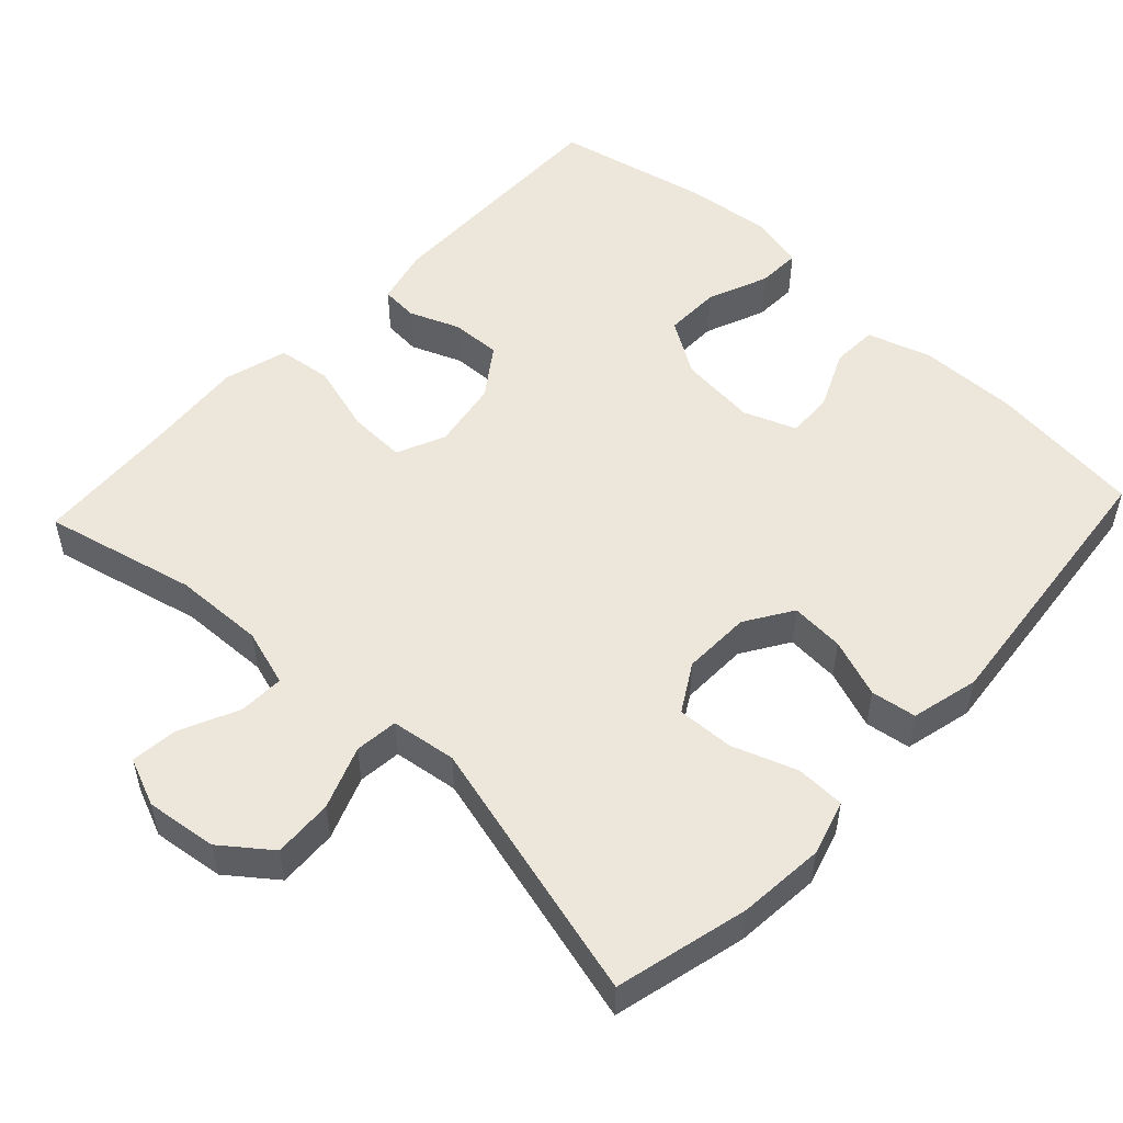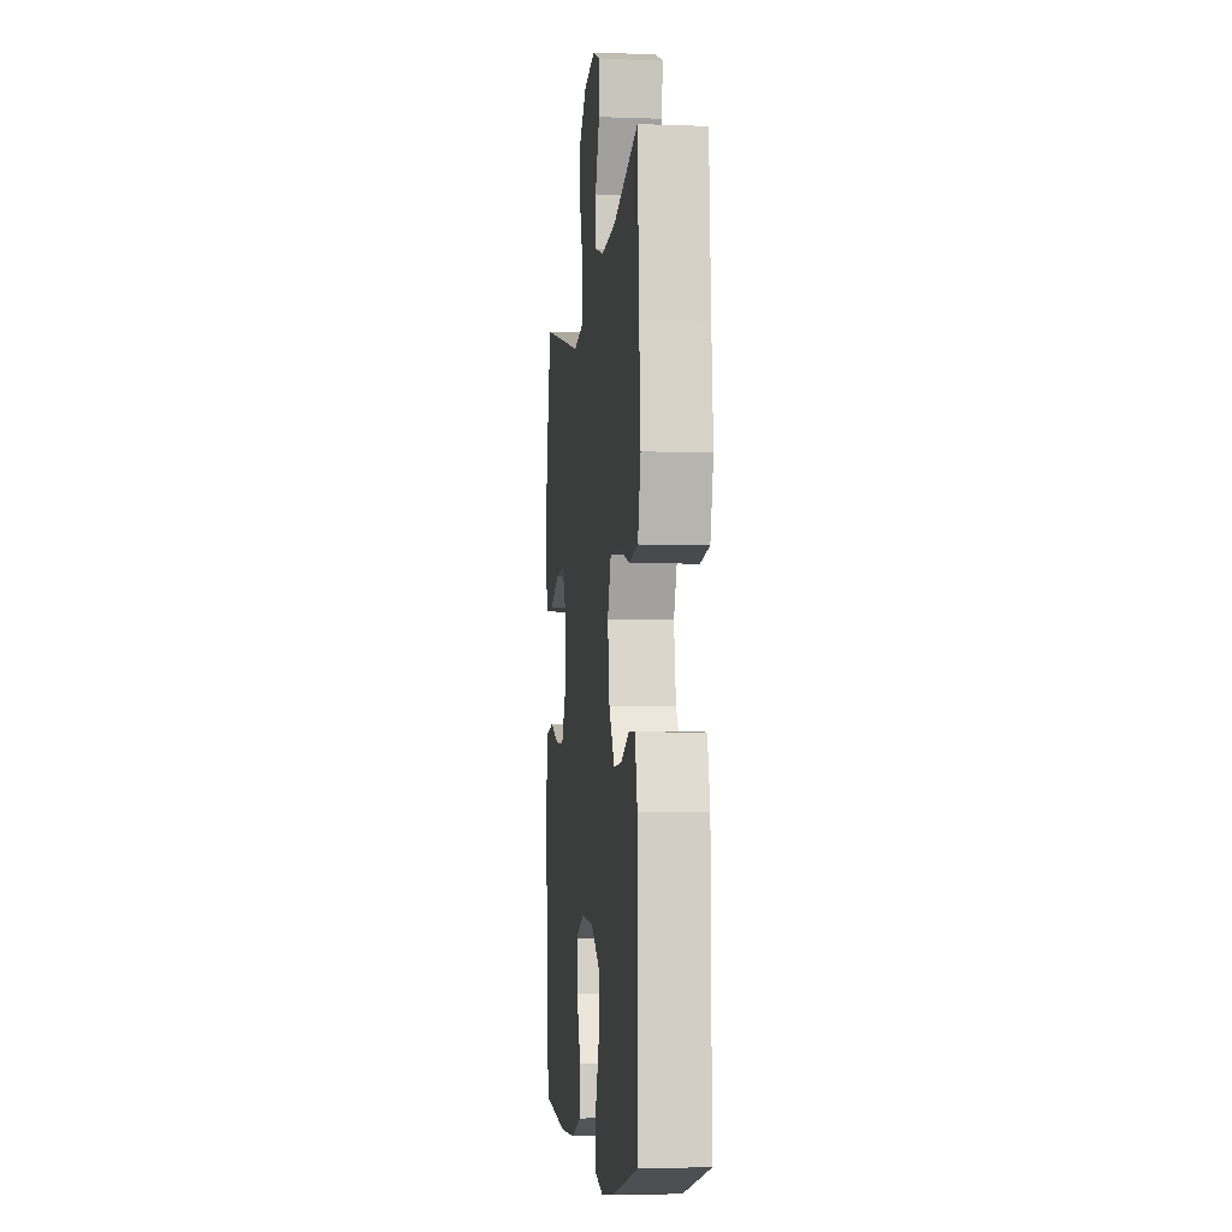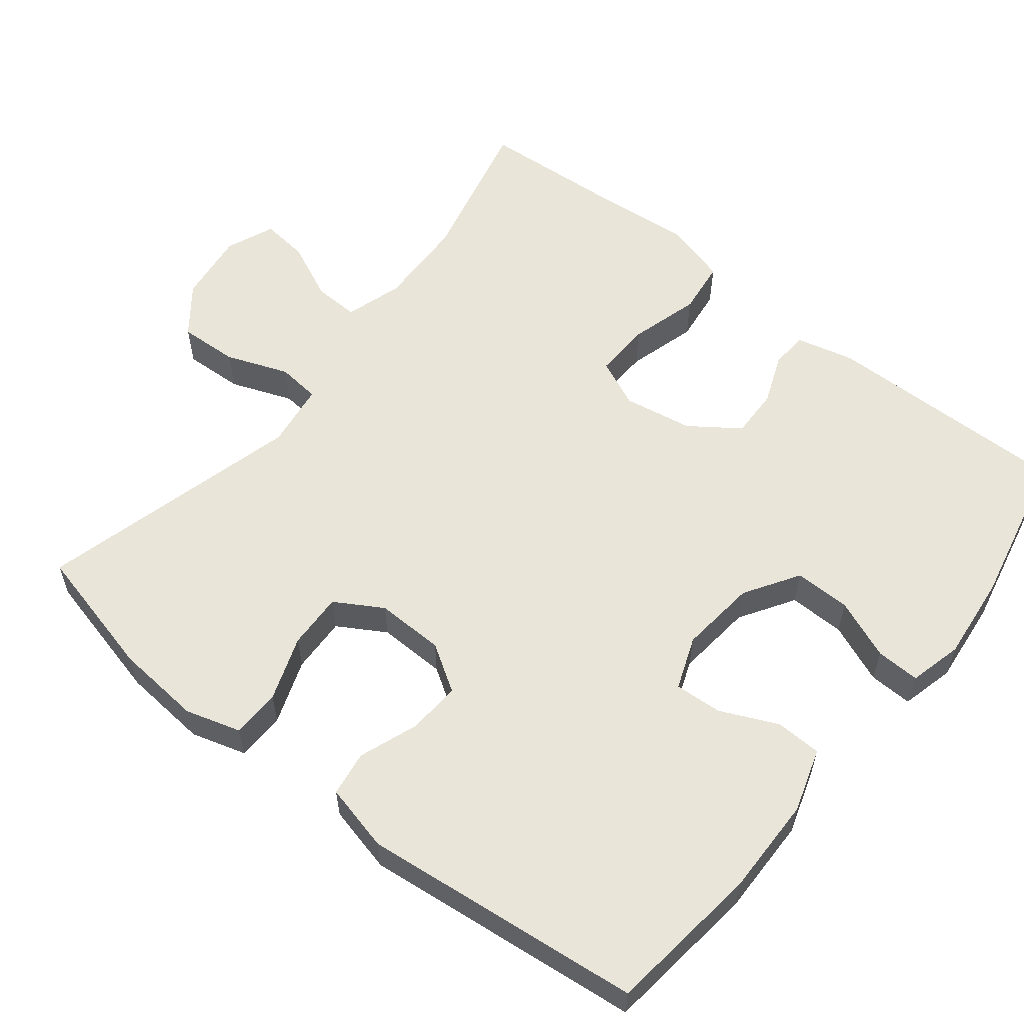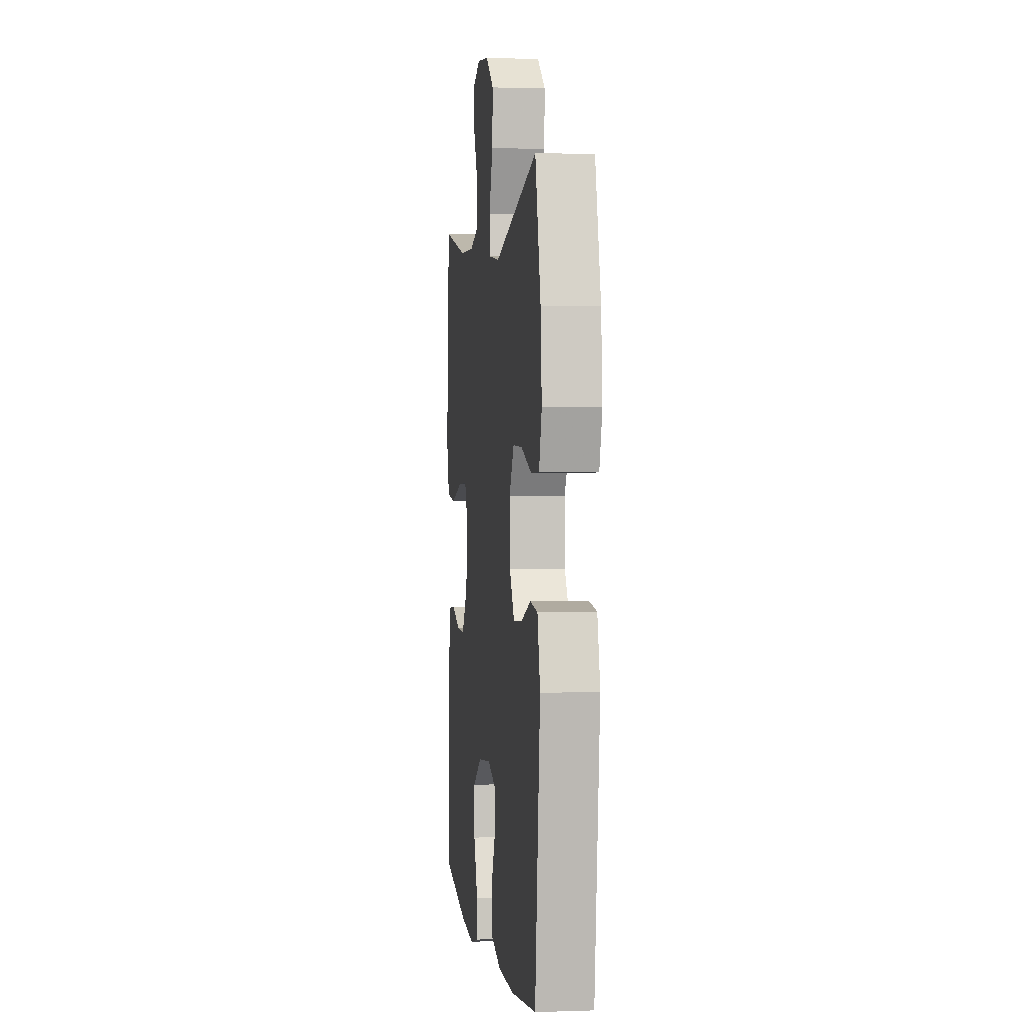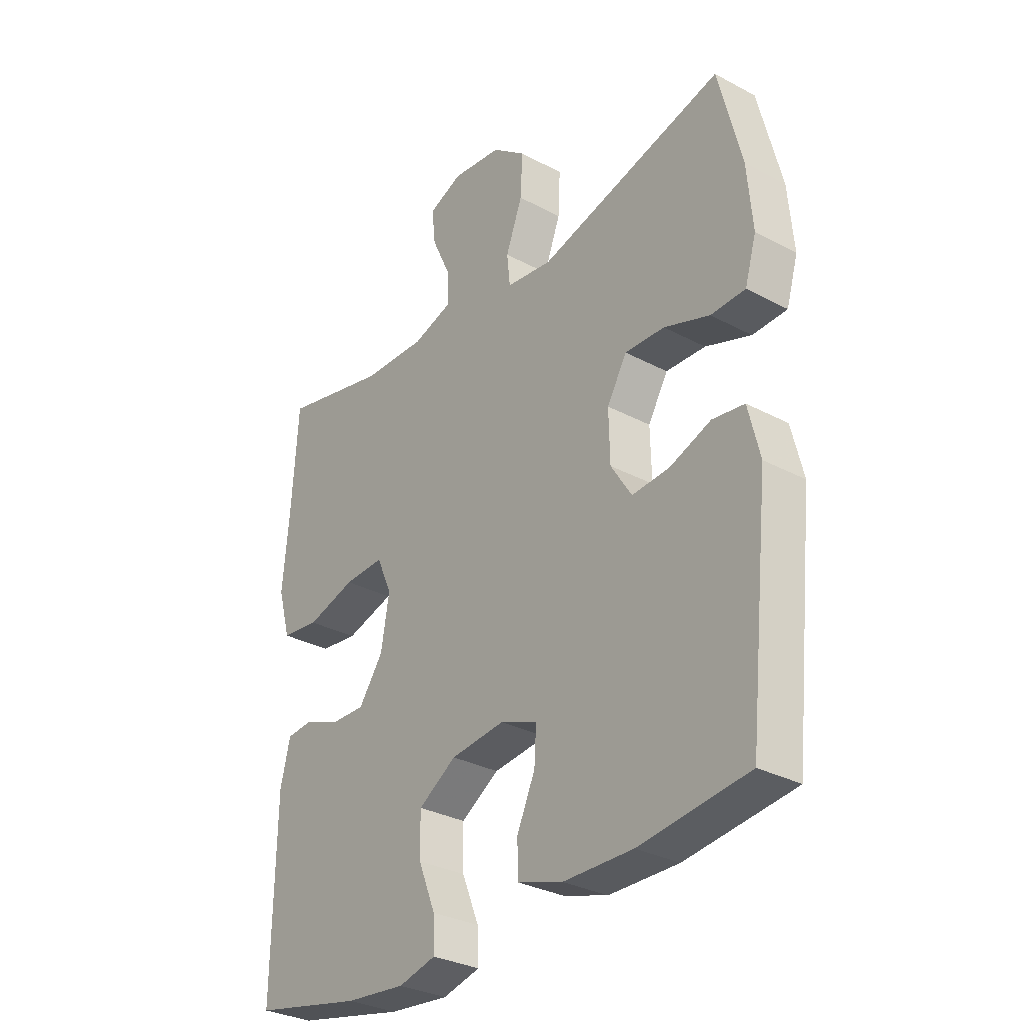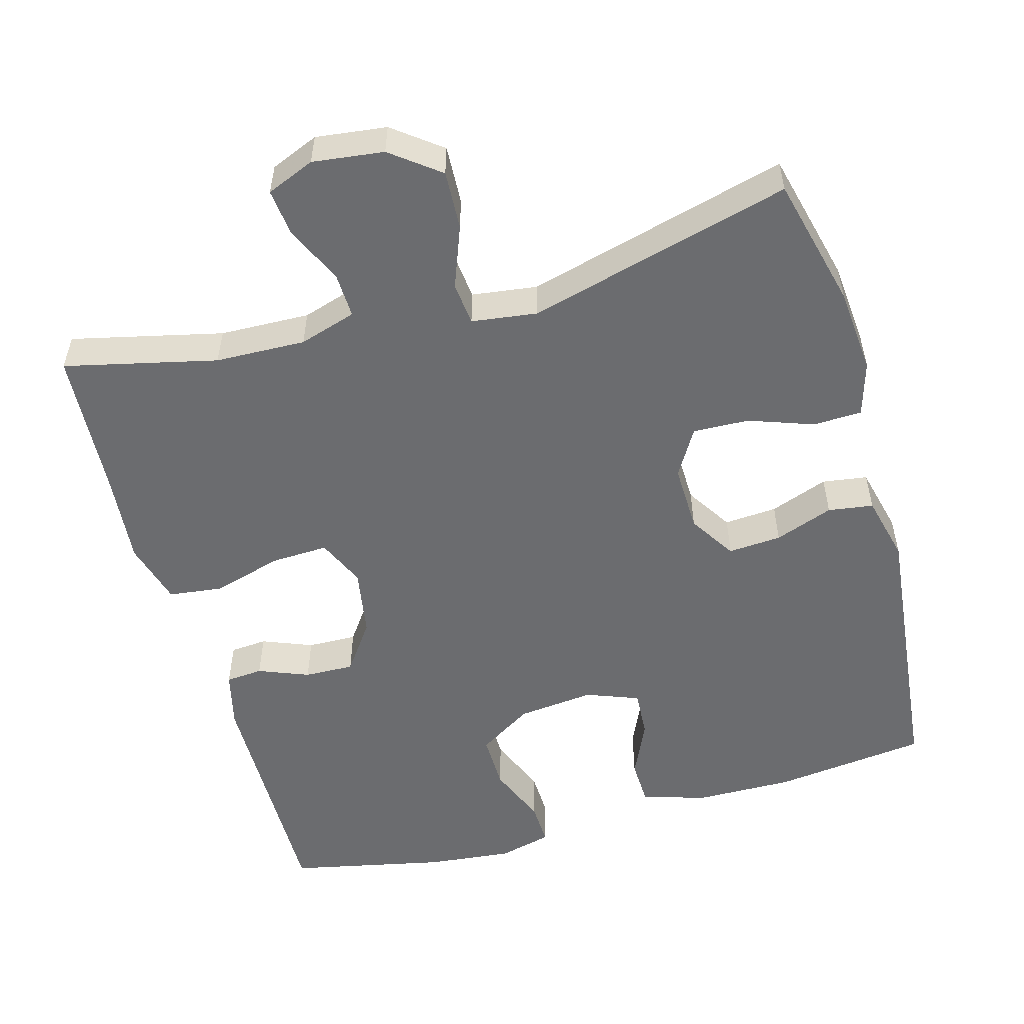
<metadata>
{"format":"obj","ext":"obj","renderer":"f3d","projection":"perspective","resolution":1024,"background":"white","views":[{"elev":52.3,"azim":43.1,"up":"+Y"},{"elev":-5.9,"azim":-96.2,"up":"+Z"},{"elev":58.0,"azim":128.5,"up":"+Y"},{"elev":1.4,"azim":82.7,"up":"+Z"},{"elev":-31.1,"azim":52.6,"up":"+Z"},{"elev":-53.7,"azim":15.7,"up":"+Y"}]}
</metadata>
<code>
v -0.5 0.07 0.5
v -0.295 0.07 0.452
v -0.173 0.07 0.448
v -0.096 0.07 0.472
v -0.098 0.07 0.533
v -0.134 0.07 0.611
v -0.141 0.07 0.675
v -0.076 0.07 0.702
v 0.02 0.07 0.69
v 0.085 0.07 0.64
v 0.081 0.07 0.56
v 0.049 0.07 0.476
v 0.055 0.07 0.418
v 0.143 0.07 0.406
v 0.5 0.07 0.5
v 0.544 0.07 0.321
v 0.554 0.07 0.205
v 0.532 0.07 0.131
v 0.466 0.07 0.129
v 0.379 0.07 0.16
v 0.303 0.07 0.163
v 0.265 0.07 0.099
v 0.267 0.07 0.007
v 0.307 0.07 -0.056
v 0.379 0.07 -0.051
v 0.458 0.07 -0.022
v 0.519 0.07 -0.031
v 0.541 0.07 -0.122
v 0.5 0.07 -0.5
v 0.292 0.07 -0.525
v 0.159 0.07 -0.523
v 0.073 0.07 -0.496
v 0.071 0.07 -0.434
v 0.106 0.07 -0.357
v 0.11 0.07 -0.293
v 0.039 0.07 -0.266
v -0.065 0.07 -0.277
v -0.138 0.07 -0.323
v -0.137 0.07 -0.399
v -0.104 0.07 -0.48
v -0.102 0.07 -0.539
v -0.174 0.07 -0.557
v -0.289 0.07 -0.545
v -0.5 0.07 -0.5
v -0.495 0.07 -0.167
v -0.476 0.07 -0.09
v -0.426 0.07 -0.086
v -0.358 0.07 -0.113
v -0.291 0.07 -0.115
v -0.244 0.07 -0.049
v -0.228 0.07 0.044
v -0.257 0.07 0.109
v -0.334 0.07 0.106
v -0.428 0.07 0.079
v -0.501 0.07 0.088
v -0.525 0.07 0.174
v -0.513 0.07 0.303
v -0.5 0 0.5
v -0.295 0 0.452
v -0.173 0 0.448
v -0.096 0 0.472
v -0.098 0 0.533
v -0.134 0 0.611
v -0.141 0 0.675
v -0.076 0 0.702
v 0.02 0 0.69
v 0.085 0 0.64
v 0.081 0 0.56
v 0.049 0 0.476
v 0.055 0 0.418
v 0.143 0 0.406
v 0.5 0 0.5
v 0.544 0 0.321
v 0.554 0 0.205
v 0.532 0 0.131
v 0.466 0 0.129
v 0.379 0 0.16
v 0.303 0 0.163
v 0.265 0 0.099
v 0.267 0 0.007
v 0.307 0 -0.056
v 0.379 0 -0.051
v 0.458 0 -0.022
v 0.519 0 -0.031
v 0.541 0 -0.122
v 0.5 0 -0.5
v 0.292 0 -0.525
v 0.159 0 -0.523
v 0.073 0 -0.496
v 0.071 0 -0.434
v 0.106 0 -0.357
v 0.11 0 -0.293
v 0.039 0 -0.266
v -0.065 0 -0.277
v -0.138 0 -0.323
v -0.137 0 -0.399
v -0.104 0 -0.48
v -0.102 0 -0.539
v -0.174 0 -0.557
v -0.289 0 -0.545
v -0.5 0 -0.5
v -0.495 0 -0.167
v -0.476 0 -0.09
v -0.426 0 -0.086
v -0.358 0 -0.113
v -0.291 0 -0.115
v -0.244 0 -0.049
v -0.228 0 0.044
v -0.257 0 0.109
v -0.334 0 0.106
v -0.428 0 0.079
v -0.501 0 0.088
v -0.525 0 0.174
v -0.513 0 0.303
f 55 56 57
f 54 55 57
f 53 54 57
f 57 1 2
f 53 57 2
f 52 53 2
f 51 52 2 3
f 46 47 48
f 45 46 48
f 44 45 48
f 43 44 48
f 42 43 48
f 41 42 48
f 40 41 48
f 39 40 48
f 38 39 48 49
f 37 38 49 50
f 32 33 34
f 31 32 34
f 30 31 34
f 29 30 34
f 28 29 34
f 27 28 34
f 26 27 34
f 25 26 34
f 24 25 34 35
f 23 24 35 36
f 18 19 20
f 17 18 20
f 16 17 20
f 15 16 20
f 14 15 20
f 13 14 20 21
f 10 11 12
f 9 10 12
f 8 9 12
f 7 8 12
f 6 7 12
f 5 6 12
f 4 5 12 13
f 13 21 22
f 4 13 22
f 3 4 22
f 51 3 22
f 37 50 51
f 36 37 51
f 23 36 51
f 22 23 51
f 114 113 112
f 114 112 111
f 114 111 110
f 59 58 114
f 59 114 110
f 59 110 109
f 60 59 109 108
f 105 104 103
f 105 103 102
f 105 102 101
f 105 101 100
f 105 100 99
f 105 99 98
f 105 98 97
f 105 97 96
f 106 105 96 95
f 107 106 95 94
f 91 90 89
f 91 89 88
f 91 88 87
f 91 87 86
f 91 86 85
f 91 85 84
f 91 84 83
f 91 83 82
f 92 91 82 81
f 93 92 81 80
f 77 76 75
f 77 75 74
f 77 74 73
f 77 73 72
f 77 72 71
f 78 77 71 70
f 69 68 67
f 69 67 66
f 69 66 65
f 69 65 64
f 69 64 63
f 69 63 62
f 70 69 62 61
f 79 78 70
f 79 70 61
f 79 61 60
f 79 60 108
f 108 107 94
f 108 94 93
f 108 93 80
f 108 80 79
f 1 58 59 2
f 2 59 60 3
f 3 60 61 4
f 4 61 62 5
f 5 62 63 6
f 6 63 64 7
f 7 64 65 8
f 8 65 66 9
f 9 66 67 10
f 10 67 68 11
f 11 68 69 12
f 12 69 70 13
f 13 70 71 14
f 14 71 72 15
f 15 72 73 16
f 16 73 74 17
f 17 74 75 18
f 18 75 76 19
f 19 76 77 20
f 20 77 78 21
f 21 78 79 22
f 22 79 80 23
f 23 80 81 24
f 24 81 82 25
f 25 82 83 26
f 26 83 84 27
f 27 84 85 28
f 28 85 86 29
f 29 86 87 30
f 30 87 88 31
f 31 88 89 32
f 32 89 90 33
f 33 90 91 34
f 34 91 92 35
f 35 92 93 36
f 36 93 94 37
f 37 94 95 38
f 38 95 96 39
f 39 96 97 40
f 40 97 98 41
f 41 98 99 42
f 42 99 100 43
f 43 100 101 44
f 44 101 102 45
f 45 102 103 46
f 46 103 104 47
f 47 104 105 48
f 48 105 106 49
f 49 106 107 50
f 50 107 108 51
f 51 108 109 52
f 52 109 110 53
f 53 110 111 54
f 54 111 112 55
f 55 112 113 56
f 56 113 114 57
f 57 114 58 1

</code>
